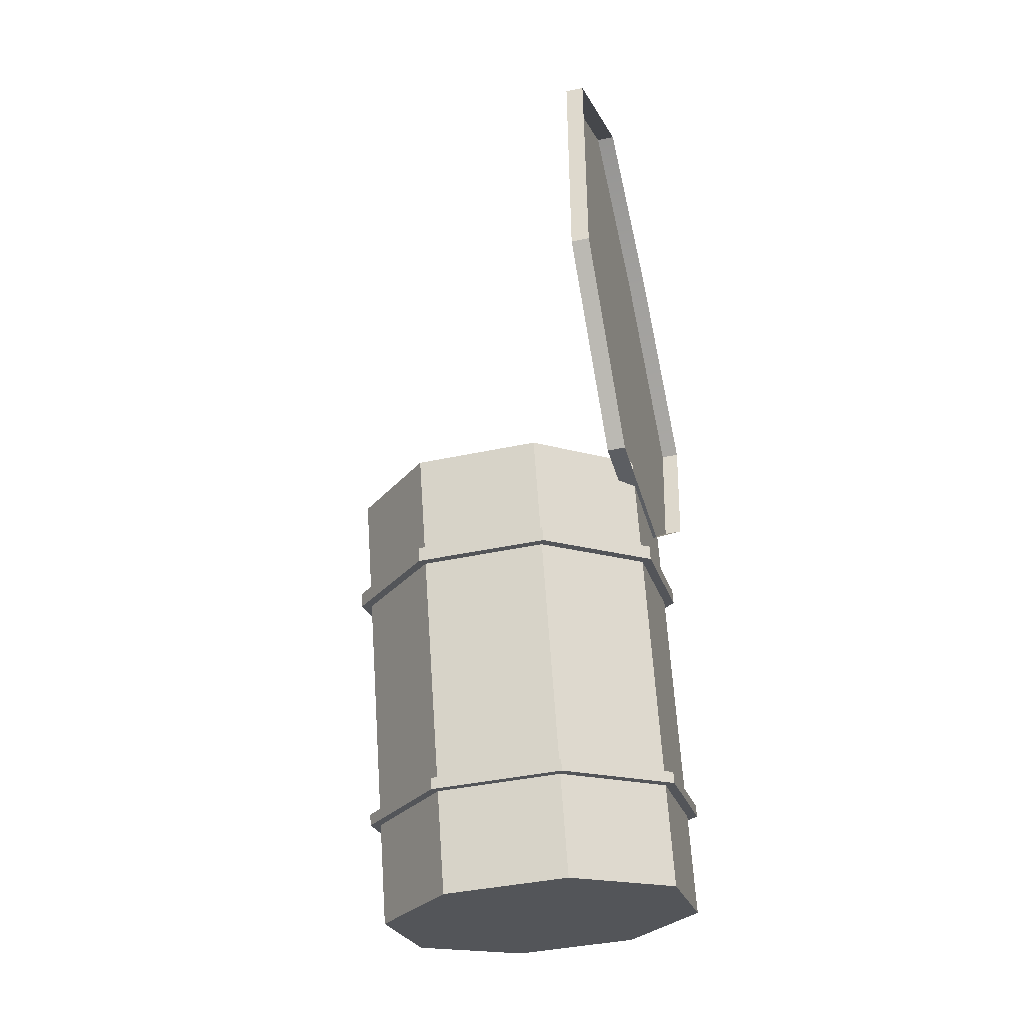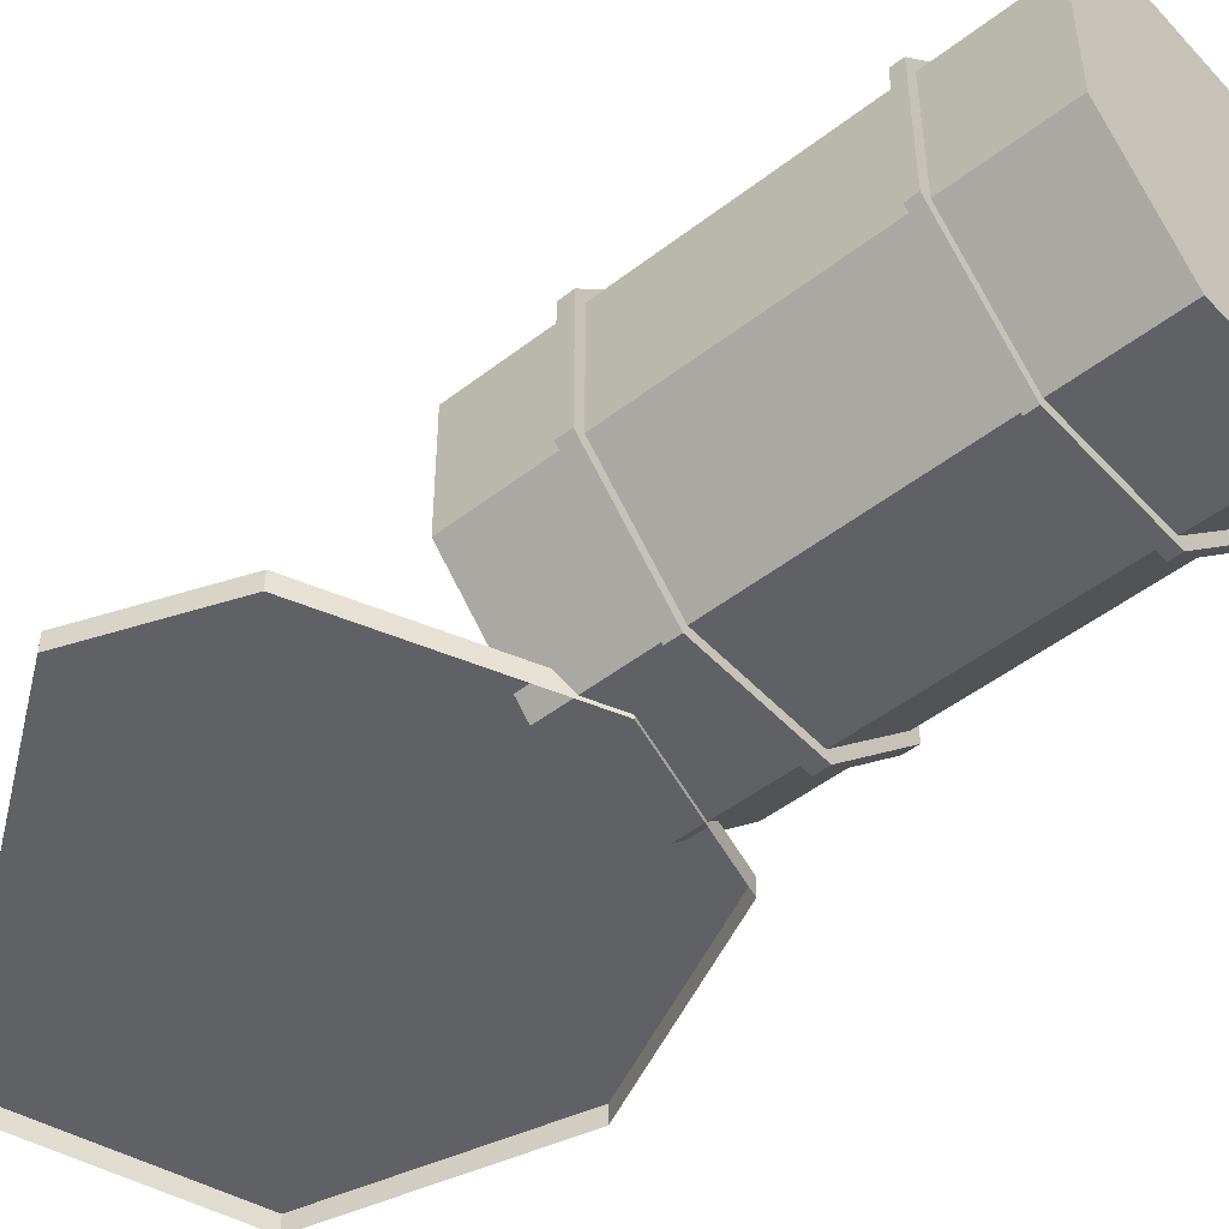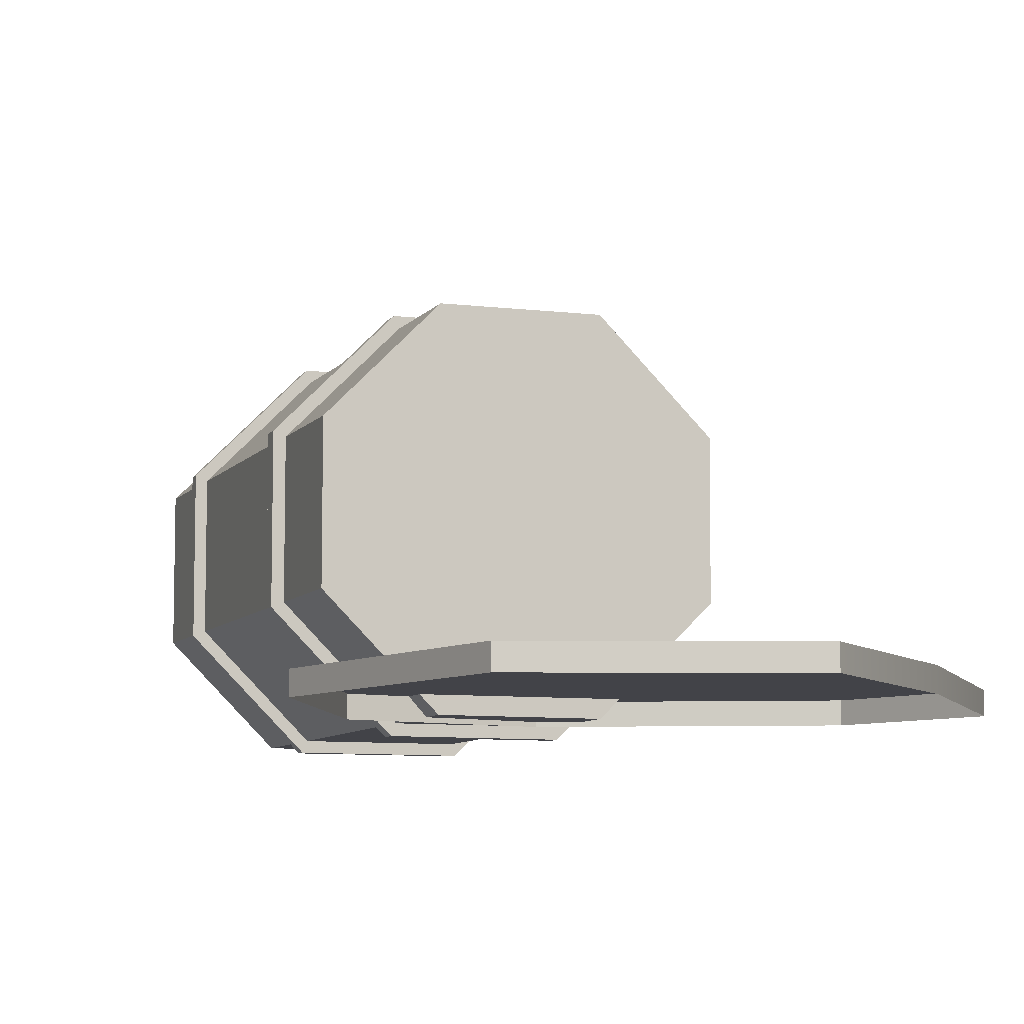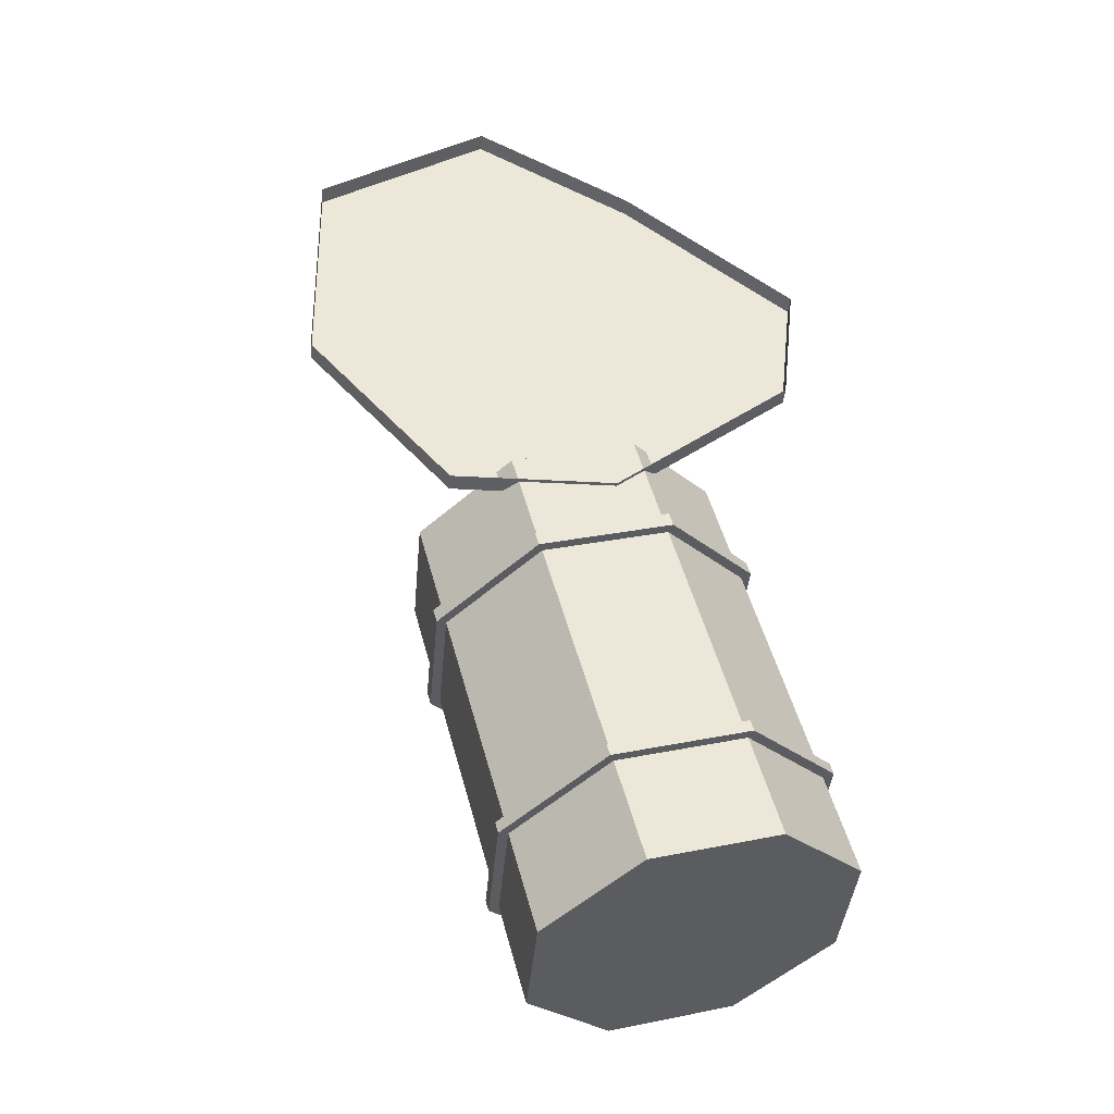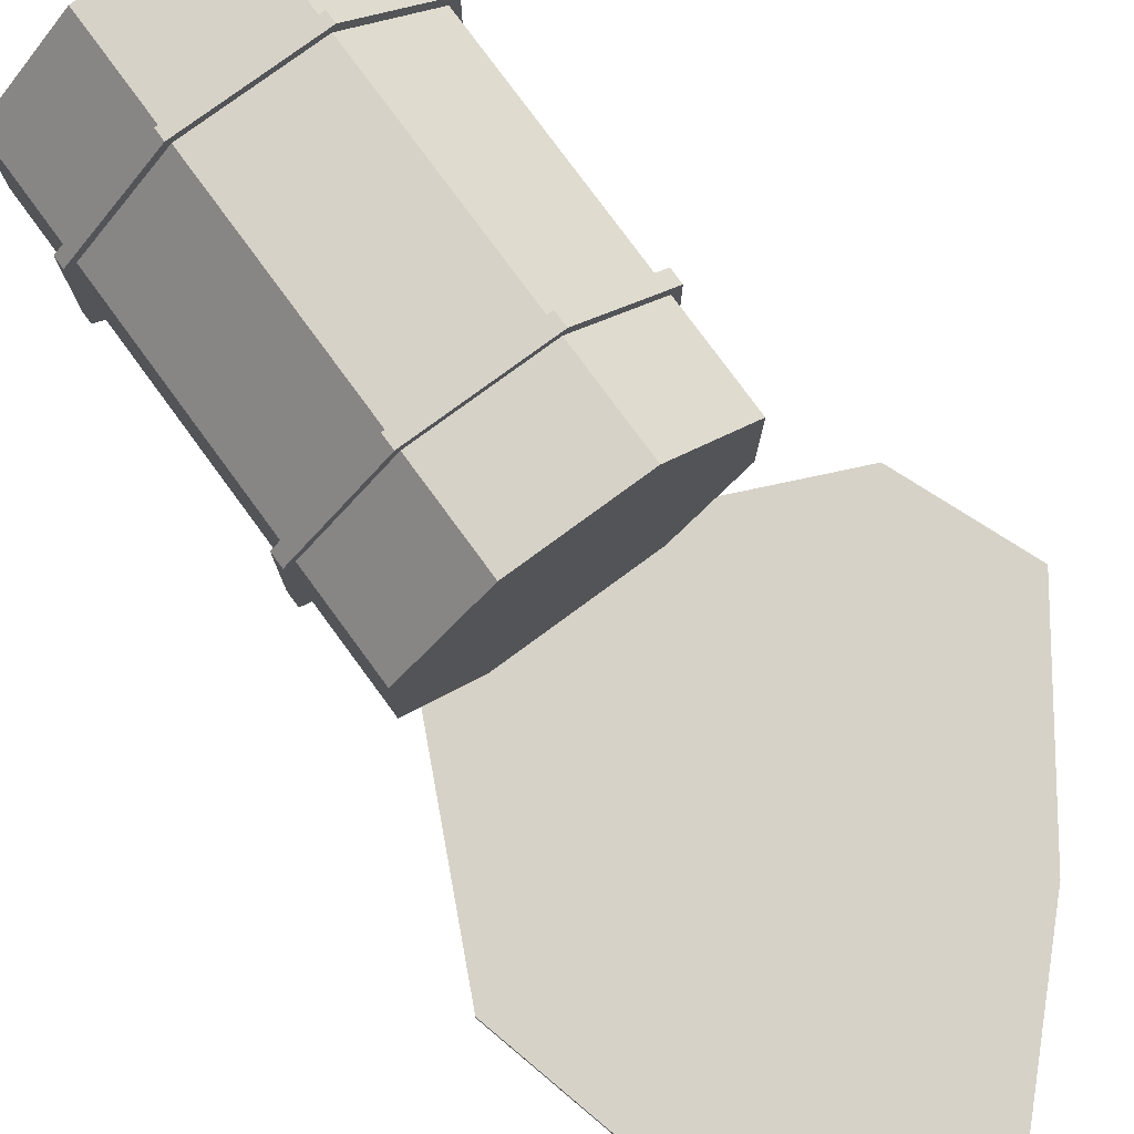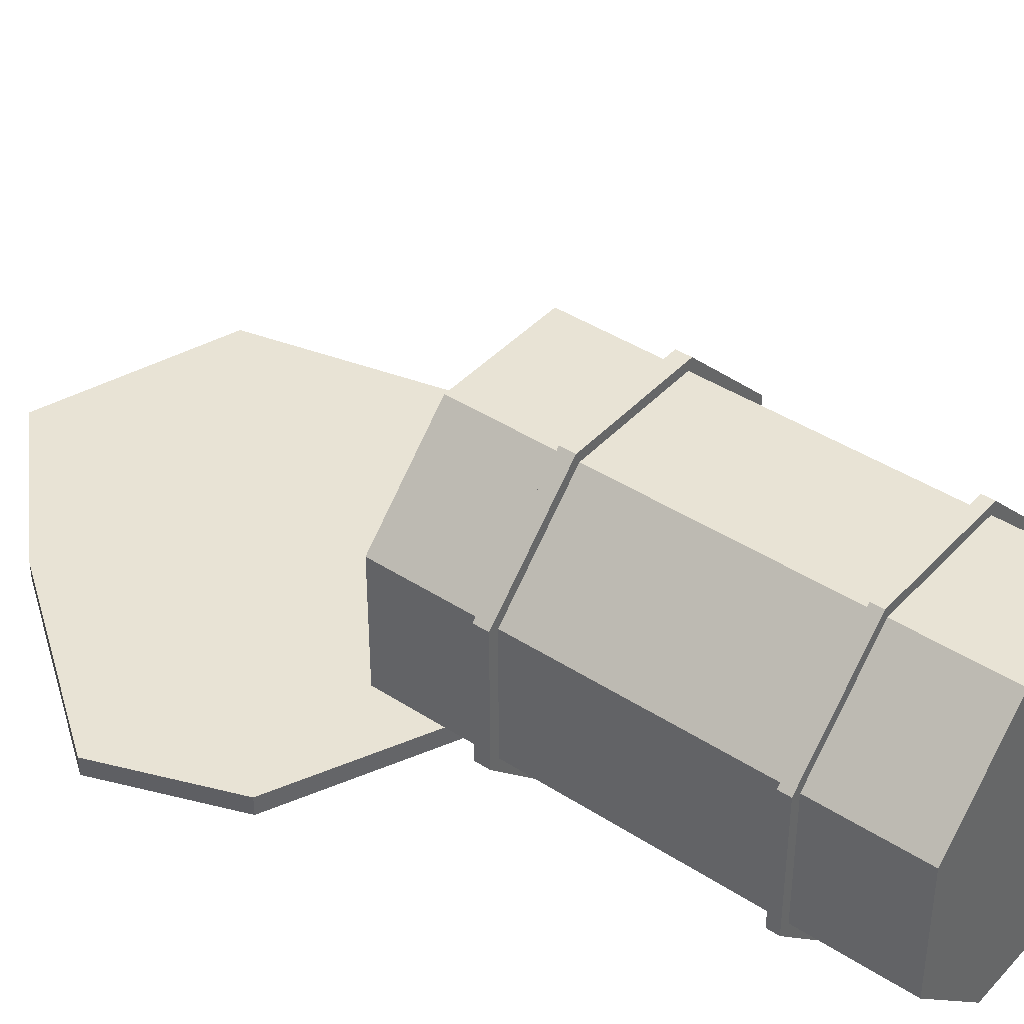
<metadata>
{"format":"obj","ext":"obj","renderer":"f3d","projection":"perspective","resolution":1024,"background":"white","views":[{"elev":-39.2,"azim":-74.9,"up":"+Z"},{"elev":-49.1,"azim":115.6,"up":"+Y"},{"elev":-7.6,"azim":-34.4,"up":"+Y"},{"elev":-40.5,"azim":-5.2,"up":"+Z"},{"elev":78.6,"azim":-51.3,"up":"+Y"},{"elev":41.2,"azim":113.3,"up":"+Y"}]}
</metadata>
<code>
v 1.122 -0.01191 -2.612
v 1.646 0.5282 -2.472
v 1.647 1.294 -2.472
v 1.126 1.836 -2.611
v 0.3864 1.837 -2.809
v -0.1374 1.297 -2.95
v -0.1388 0.5318 -2.95
v 0.3829 -0.01042 -2.81
v 0.3837 -0.01191 0.144
v 0.9075 0.5282 0.2843
v 0.9089 1.294 0.2847
v 0.3872 1.836 0.1449
v -0.3521 1.837 -0.0532
v -0.8759 1.297 -0.1935
v -0.8773 0.5318 -0.1939
v -0.3556 -0.01042 -0.05413
v 0.9587 -0.01191 -2.002
v 0.2194 -0.01043 -2.2
v -0.3024 0.5318 -2.34
v -0.3009 1.297 -2.339
v 0.2228 1.837 -2.199
v 0.9621 1.836 -2.001
v 1.484 1.294 -1.861
v 1.482 0.5282 -1.861
v 0.9404 -0.01191 -1.934
v 0.2011 -0.01042 -2.132
v -0.3206 0.5318 -2.272
v -0.3192 1.297 -2.271
v 0.2046 1.837 -2.131
v 0.9439 1.836 -1.933
v 1.466 1.294 -1.793
v 1.464 0.5282 -1.793
v 0.5467 -0.01191 -0.4643
v -0.1926 -0.01043 -0.6624
v -0.7144 0.5318 -0.8022
v -0.7129 1.297 -0.8018
v -0.1892 1.837 -0.6614
v 0.5501 1.836 -0.4633
v 1.072 1.294 -0.3235
v 1.07 0.5282 -0.3239
v 1.095 1.294 -0.4089
v 0.573 1.836 -0.5487
v -0.1663 1.837 -0.7468
v -0.6901 1.297 -0.8871
v -0.6915 0.5318 -0.8875
v -0.1697 -0.01042 -0.7477
v 0.5696 -0.01191 -0.5496
v 1.093 0.5282 -0.4093
v 0.9822 -0.07108 -1.995
v 0.1956 -0.0695 -2.206
v 0.964 -0.07108 -1.928
v 0.1774 -0.0695 -2.138
v -0.3595 0.5074 -2.355
v -0.3777 0.5074 -2.287
v -0.358 1.322 -2.355
v -0.3762 1.322 -2.287
v 0.1993 1.897 -2.205
v 0.1811 1.897 -2.137
v 0.9859 1.895 -1.994
v 0.9677 1.895 -1.927
v 1.541 1.318 -1.846
v 1.523 1.318 -1.778
v 1.539 0.5036 -1.846
v 1.521 0.5036 -1.778
v -0.1935 -0.0695 -0.7541
v 0.5931 -0.07108 -0.5433
v 0.5702 -0.07108 -0.458
v -0.2164 -0.0695 -0.6687
v -0.7486 0.5074 -0.9028
v -0.7715 0.5074 -0.8175
v -0.7471 1.322 -0.9024
v -0.77 1.322 -0.8171
v -0.1898 1.897 -0.7531
v -0.2127 1.897 -0.6677
v 0.5968 1.895 -0.5423
v 0.5739 1.895 -0.457
v 1.152 1.318 -0.3936
v 1.129 1.318 -0.3082
v 1.15 0.5036 -0.394
v 1.128 0.5036 -0.3086
v -0.3143 0.0922 -0.04307
v 0.3428 0.09088 0.133
v 0.8083 0.571 0.2578
v 0.8096 1.251 0.2581
v 0.3459 1.733 0.1338
v -0.3112 1.735 -0.04224
v -0.7768 1.254 -0.167
v -0.7781 0.5742 -0.1673
v -0.09897 0.3451 0.01463
v -0.01832 0.5455 0.03624
v -0.212 0.629 -0.01564
v -0.2926 0.4286 -0.03725
v -0.01246 0.2953 0.03782
v -0.007683 0.09158 0.0391
v -0.005264 -0.01113 0.03975
v -0.3095 0.09219 -0.04177
v -0.3146 -0.01051 -0.04315
v -1.647 -0.03441 2.273
v 0.3834 -0.03441 2.373
v -1.647 0.07874 2.273
v 0.3834 0.07874 2.373
v -0.7184 0.07874 -0.2307
v 1.347 0.07874 0.6709
v -0.7184 -0.03441 -0.2307
v 1.347 -0.03441 0.6709
v -0.607 0.07874 2.95
v -0.607 -0.03441 2.95
v 1.439 0.07874 1.509
v 1.439 -0.03441 1.509
v -1.615 0.07874 0.8
v -1.615 -0.03441 0.8
v 0.2739 -0.03441 -0.208
v 0.2739 0.07874 -0.208
f 1 2 24 17
f 2 3 23 24
f 3 4 22 23
f 4 5 21 22
f 5 6 20 21
f 6 7 19 20
f 7 8 18 19
f 8 1 17 18
f 7 6 5 4 3 2 1 8
f 89 90 91 92
f 50 49 51 52
f 53 50 52 54
f 55 53 54 56
f 57 55 56 58
f 59 57 58 60
f 61 59 60 62
f 63 61 62 64
f 49 63 64 51
f 65 66 67 68
f 69 65 68 70
f 71 69 70 72
f 73 71 72 74
f 75 73 74 76
f 77 75 76 78
f 79 77 78 80
f 66 79 80 67
f 34 33 9 95 97 16
f 35 34 16 15
f 36 35 15 14
f 37 36 14 13
f 38 37 13 12
f 39 38 12 11
f 40 39 11 10
f 33 40 10 9
f 31 30 42 41
f 30 29 43 42
f 29 28 44 43
f 28 27 45 44
f 27 26 46 45
f 26 25 47 46
f 25 32 48 47
f 32 31 41 48
f 18 17 49 50
f 25 26 52 51
f 19 18 50 53
f 26 27 54 52
f 20 19 53 55
f 27 28 56 54
f 21 20 55 57
f 28 29 58 56
f 22 21 57 59
f 29 30 60 58
f 23 22 59 61
f 30 31 62 60
f 24 23 61 63
f 31 32 64 62
f 17 24 63 49
f 32 25 51 64
f 46 47 66 65
f 33 34 68 67
f 45 46 65 69
f 34 35 70 68
f 44 45 69 71
f 35 36 72 70
f 43 44 71 73
f 36 37 74 72
f 42 43 73 75
f 37 38 76 74
f 41 42 75 77
f 38 39 78 76
f 48 41 77 79
f 39 40 80 78
f 47 48 79 66
f 40 33 67 80
f 94 95 9 82
f 9 10 83 82
f 10 11 84 83
f 11 12 85 84
f 12 13 86 85
f 13 14 87 86
f 14 15 88 87
f 15 16 81 88
f 90 93 82 83 84
f 90 84 85 86 91
f 91 86 87 88 92
f 93 94 82
f 89 93 90
f 89 92 96 94 93
f 96 97 95 94
f 96 92 88 81
f 16 97 96 81
f 106 107 99 101
f 100 106 101 108 103 113 102 110
f 112 113 103 105
f 108 109 105 103
f 110 111 98 100
f 98 107 106 100
f 99 109 108 101
f 104 111 110 102
f 102 113 112 104

</code>
